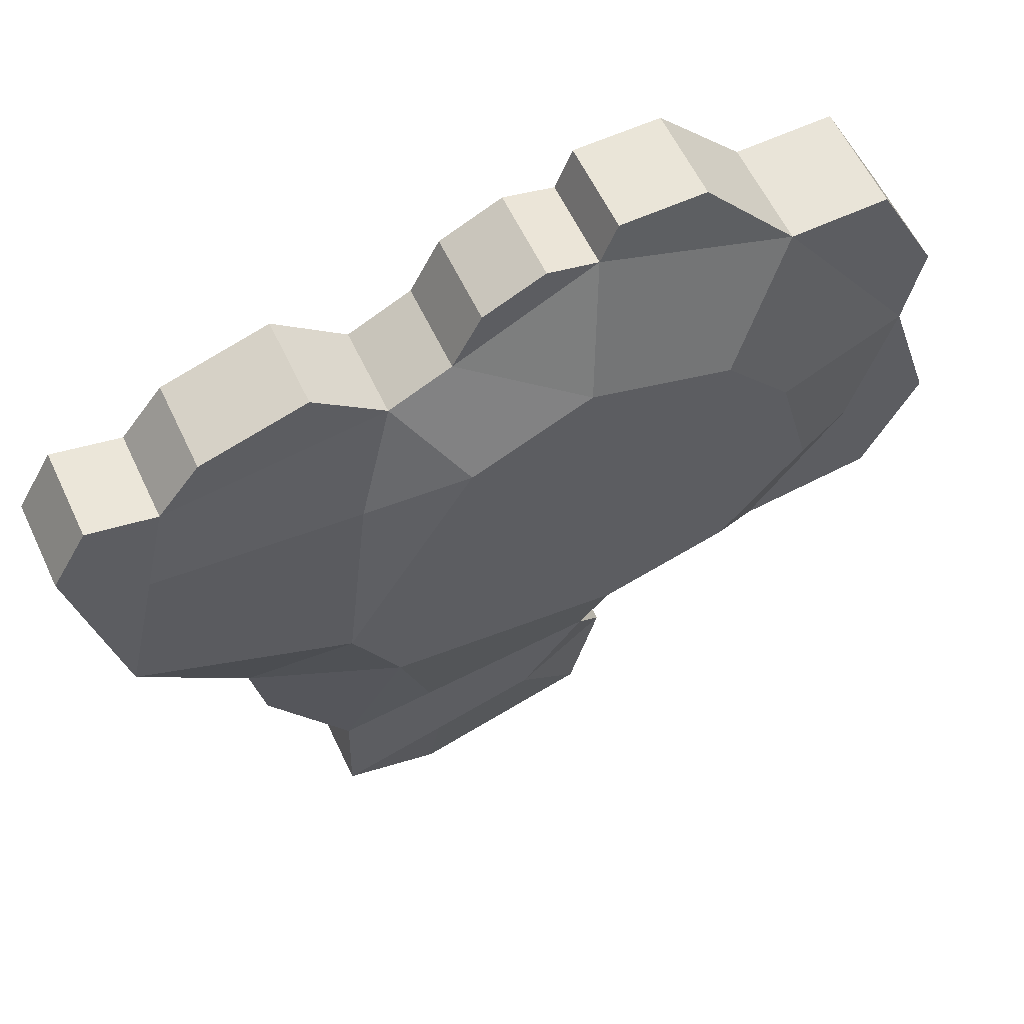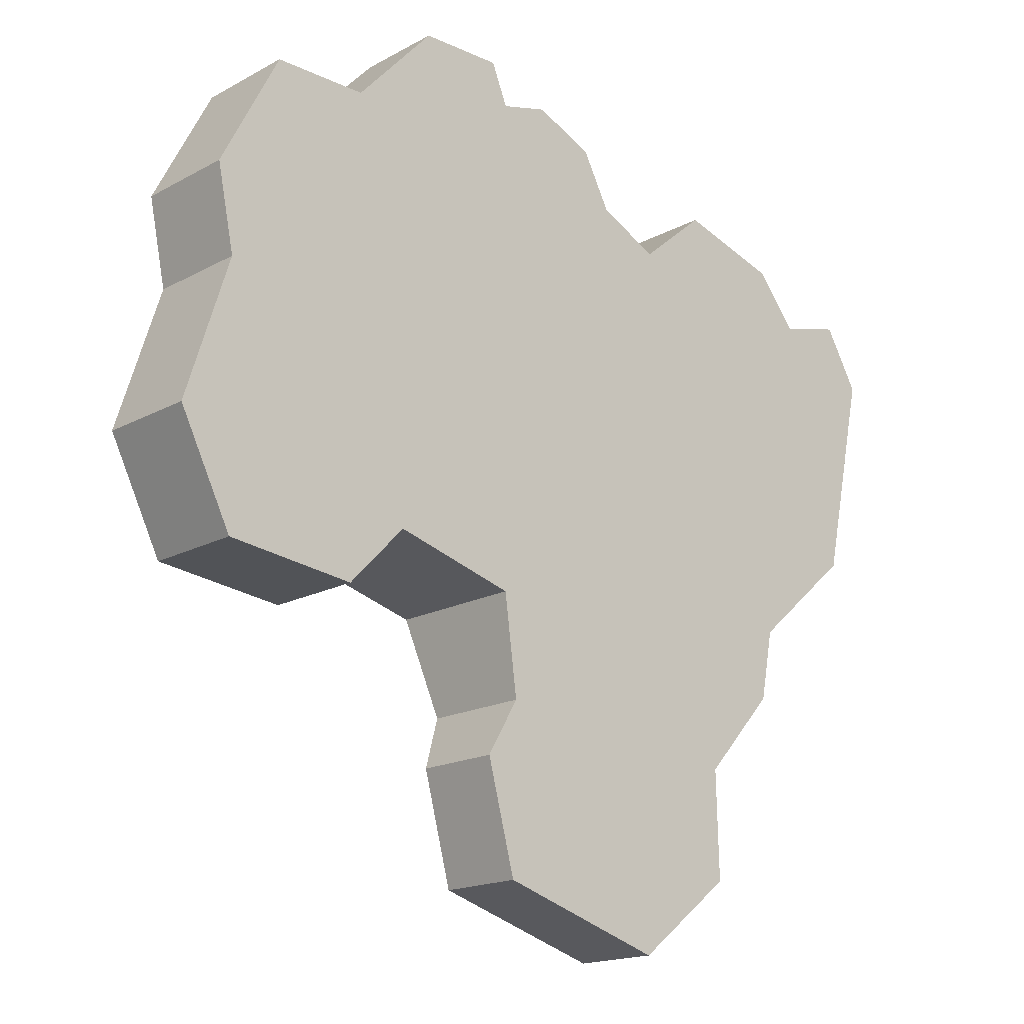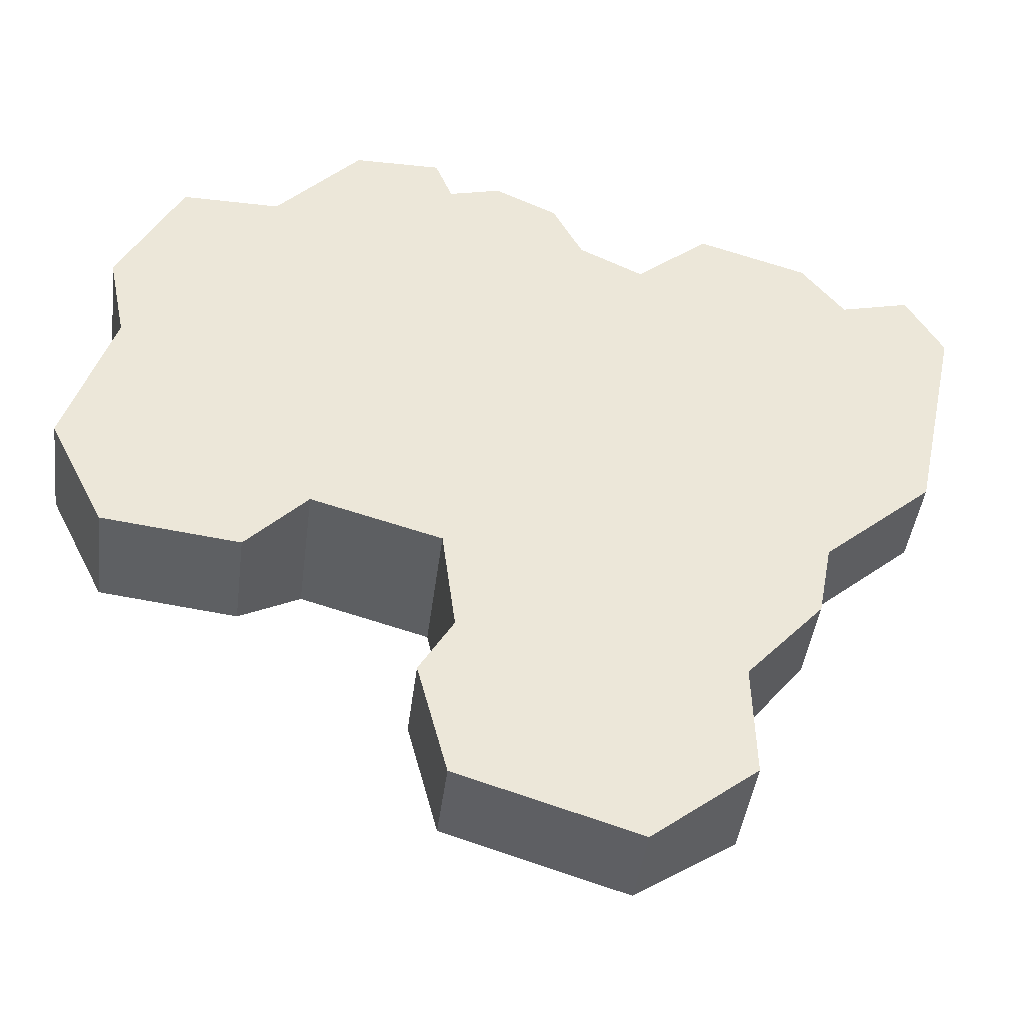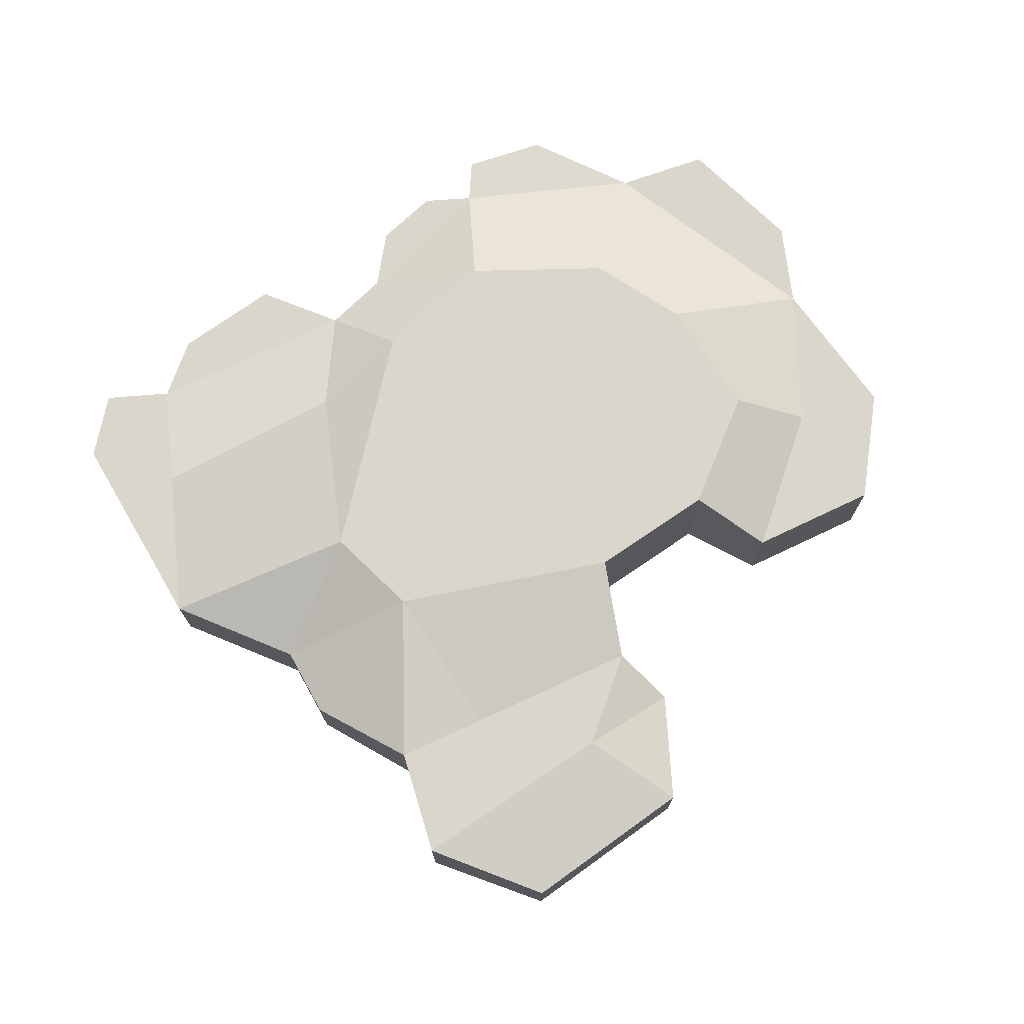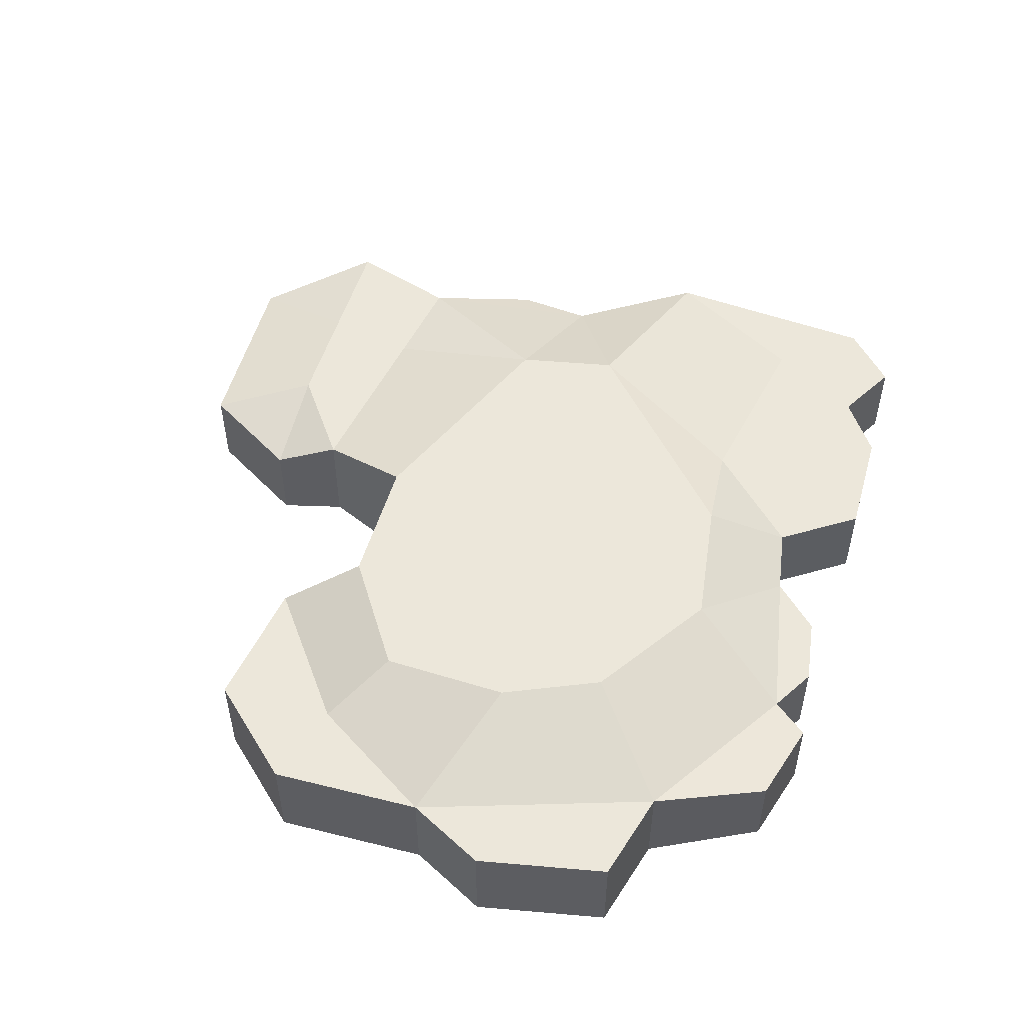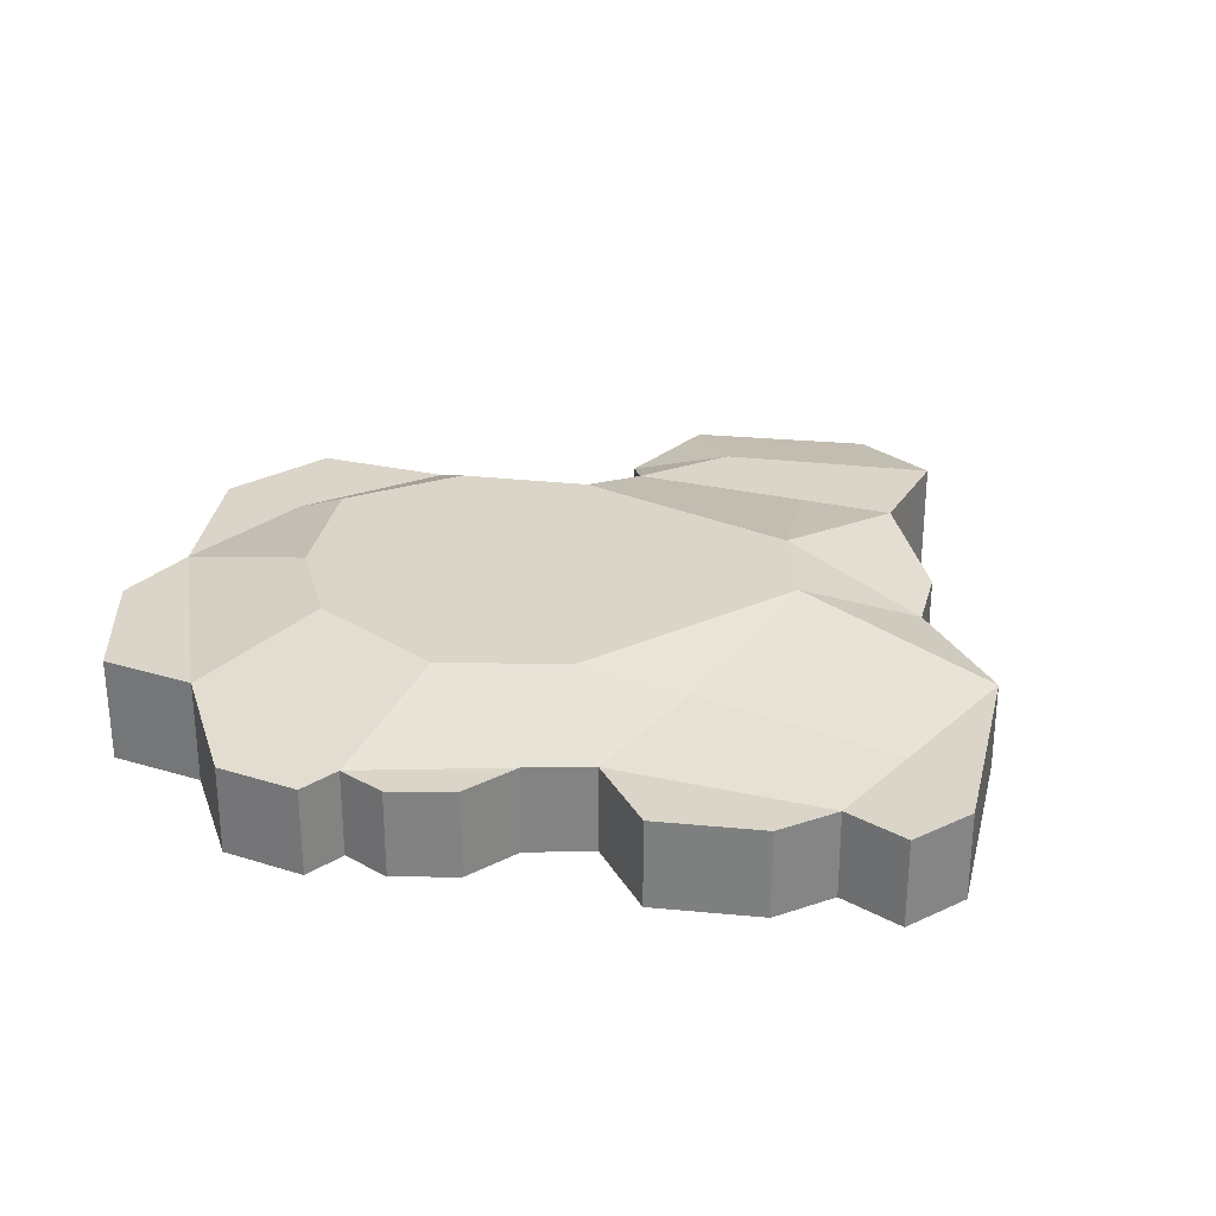
<metadata>
{"format":"obj","ext":"obj","renderer":"f3d","projection":"perspective","resolution":1024,"background":"white","views":[{"elev":59.3,"azim":154.9,"up":"+Z"},{"elev":-17.0,"azim":-42.4,"up":"+Z"},{"elev":-42.9,"azim":-7.1,"up":"+Z"},{"elev":73.8,"azim":161.6,"up":"+Y"},{"elev":53.1,"azim":-57.3,"up":"+Y"},{"elev":29.1,"azim":25.2,"up":"+Y"}]}
</metadata>
<code>
v -54.87 0 140.5
v -28.56 0 140.5
v -80.71 0 112.5
v -110.5 0 113
v -130 0 75.4
v -124.5 0 48.35
v -139.1 0 2.663
v -122.2 0 -31.3
v -80.93 0 -36.4
v -62.39 0 -17.15
v -23.22 0 -28.34
v -19.06 0 -60
v -29.37 0 -77.52
v -20.24 0 -112.1
v 33.9 0 -129
v 65.5 0 -104
v 64.63 0 -69.46
v 87.92 0 -43.52
v 92.2 0 -20.92
v 125.2 0 7.669
v 139.1 0 73.77
v 128 0 93.03
v 107.1 0 87.86
v 94.21 0 104.3
v 61.44 0 114.3
v 39.63 0 95.91
v 20.3 0 105.3
v 11.25 0 122.7
v -23.32 0 127.5
v 92.2 27.88 -20.92
v 39.63 27.88 95.91
v 107.1 27.88 87.86
v 125.2 27.88 7.669
v -62.39 45.02 -17.15
v -124.5 32.89 48.35
v -80.93 32.89 -36.4
v -122.2 32.89 -31.3
v -139.1 32.89 2.663
v -80.71 32.89 112.5
v -130 32.89 75.4
v -110.5 32.89 113
v -23.32 27.88 127.5
v -28.56 27.88 140.5
v -54.87 27.88 140.5
v 20.3 27.88 105.3
v 11.25 27.88 122.7
v 61.44 27.88 114.3
v 94.21 27.88 104.3
v 128 27.88 93.03
v 139.1 27.88 73.77
v -23.22 45.02 -28.34
v 87.92 27.88 -43.52
v 64.63 34.94 -69.46
v -19.06 34.94 -60
v -29.37 27.76 -77.52
v 65.5 34.94 -104
v 33.9 27.76 -129
v -20.24 27.76 -112.1
v -111.2 32.89 3.633
v -14.12 45.02 91.46
v 22.68 45.02 74.74
v 63.02 45.02 8.352
v 114.4 27.88 55.6
v 1.102 34.94 -86.03
v 33.08 34.94 -94.96
v 35.57 34.94 -66.17
v 48.51 45.02 -19.37
v -57.82 45.29 77.89
v -78.76 44.75 52.21
v -88.81 45.02 13.68
v -7.666 27.88 131.5
v -7.666 0 131.5
v 52.53 36.45 63.19
f 30 62 33
f 38 59 36 37
f 39 35 40 41
f 43 42 39 44
f 45 42 71 46
f 32 31 47 48
f 33 63 50
f 55 64 58
f 59 70 34 36
f 34 70 61 51
f 54 64 55
f 19 20 23 26
f 6 7 8 9 10
f 3 4 5 6
f 2 1 3 29
f 27 28 72 29
f 23 24 25 26
f 20 21 22 23
f 11 12 17 18 19
f 13 14 15 16
f 11 19 26
f 3 6 10 29
f 10 11 26 27 29
f 12 13 16 17
f 20 19 30 33
f 10 9 36 34
f 9 8 37 36
f 8 7 38 37
f 7 6 35 38
f 6 5 40 35
f 5 4 41 40
f 4 3 39 41
f 2 29 42 43
f 3 1 44 39
f 1 2 43 44
f 71 72 28 46
f 28 27 45 46
f 26 25 47 31
f 25 24 48 47
f 24 23 32 48
f 23 22 49 32
f 22 21 50 49
f 21 20 33 50
f 19 18 52 30
f 18 17 53 52
f 12 11 51 54
f 16 15 57 56
f 15 14 58 57
f 14 13 55 58
f 27 26 31 45
f 11 10 34 51
f 17 16 56 53
f 13 12 54 55
f 35 59 38
f 39 42 60 68
f 45 60 42
f 63 73 31 32
f 50 63 32 49
f 39 68 69 35
f 67 62 30
f 66 67 53
f 65 66 53 56
f 57 65 56
f 58 64 65 57
f 64 54 66 65
f 54 51 67 66
f 51 61 62 67
f 73 61 31
f 61 60 45 31
f 35 69 70 59
f 63 33 62 73
f 53 30 52
f 53 67 30
f 69 68 60 70
f 61 70 60
f 29 72 71 42
f 62 61 73

</code>
